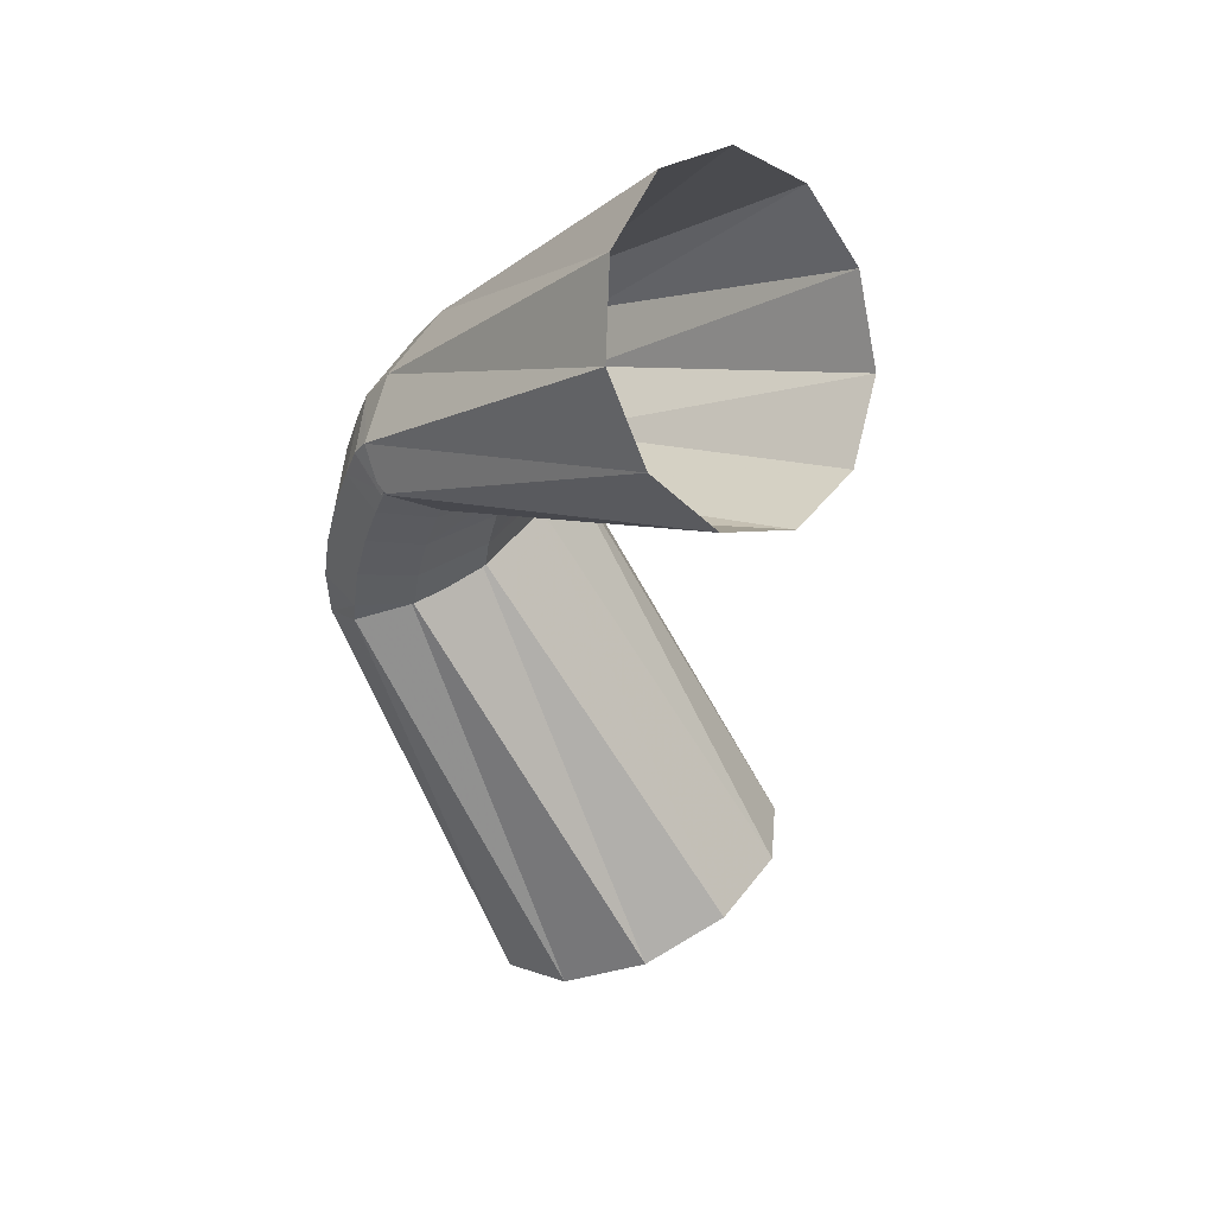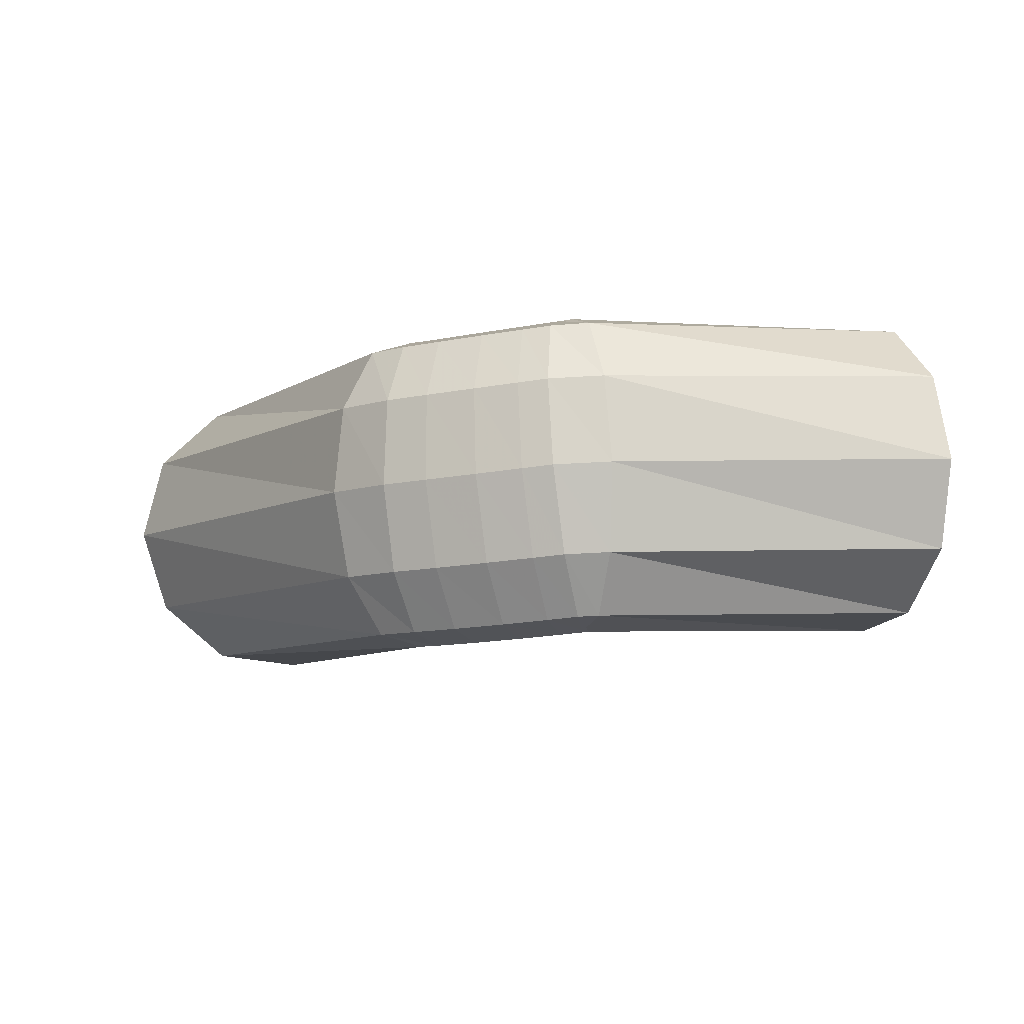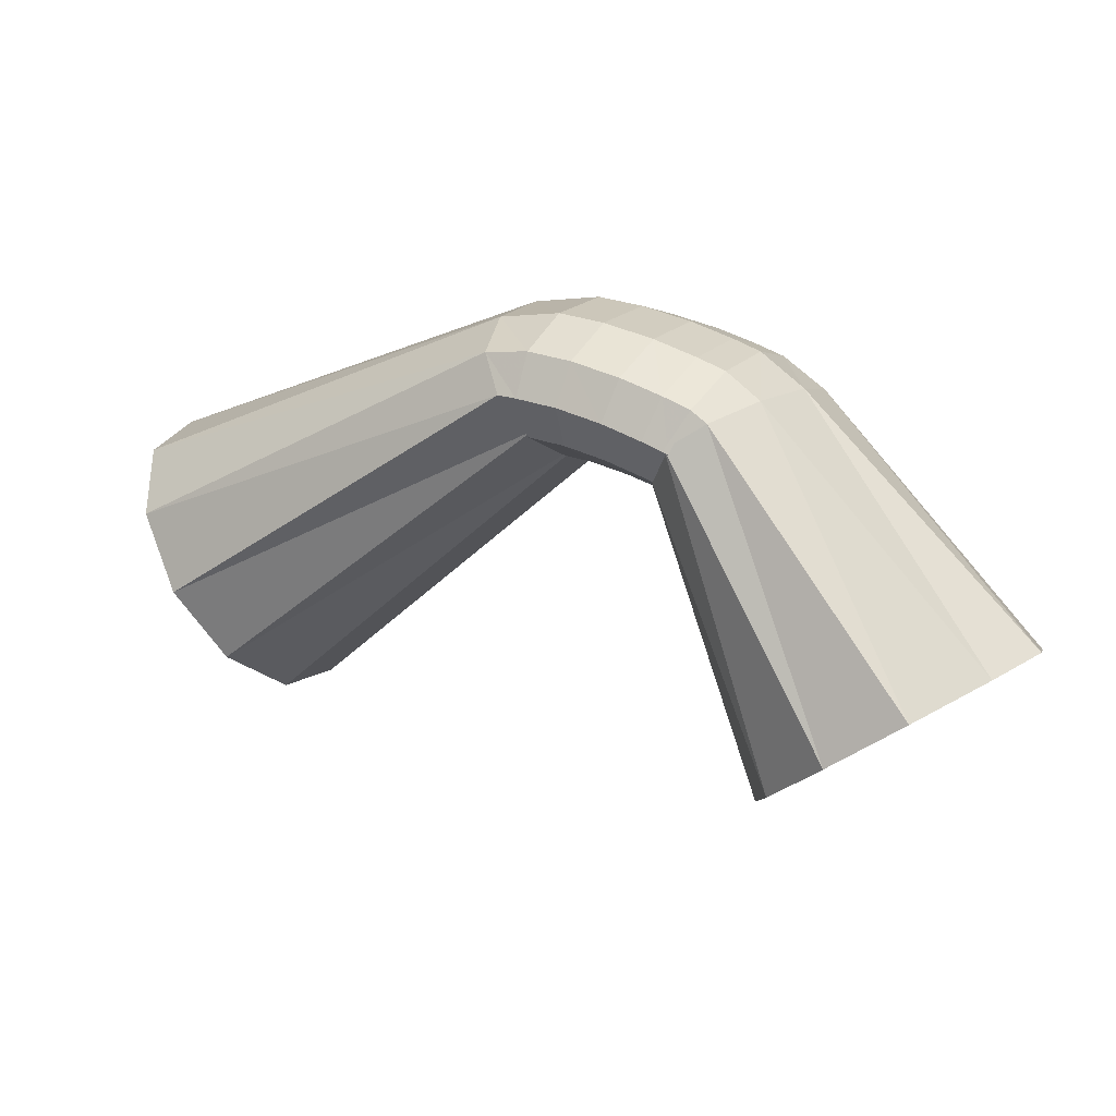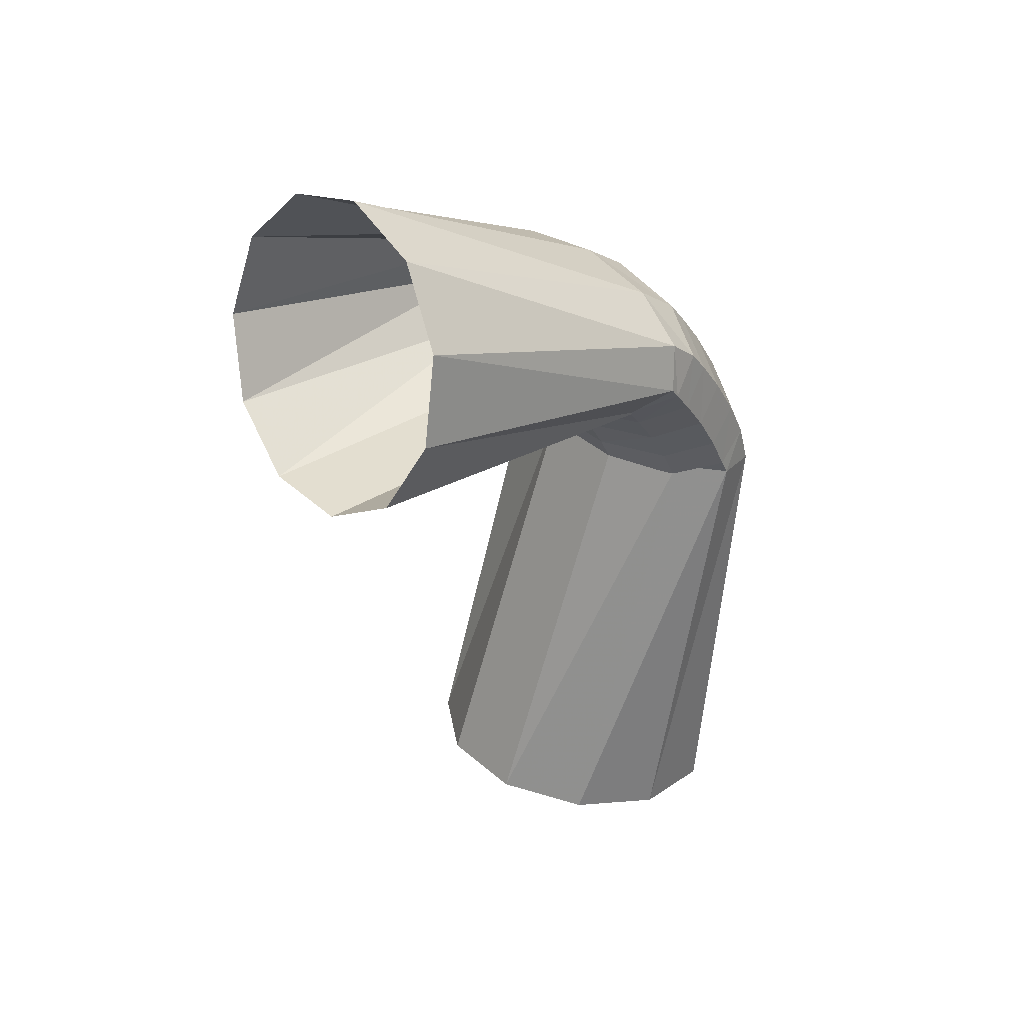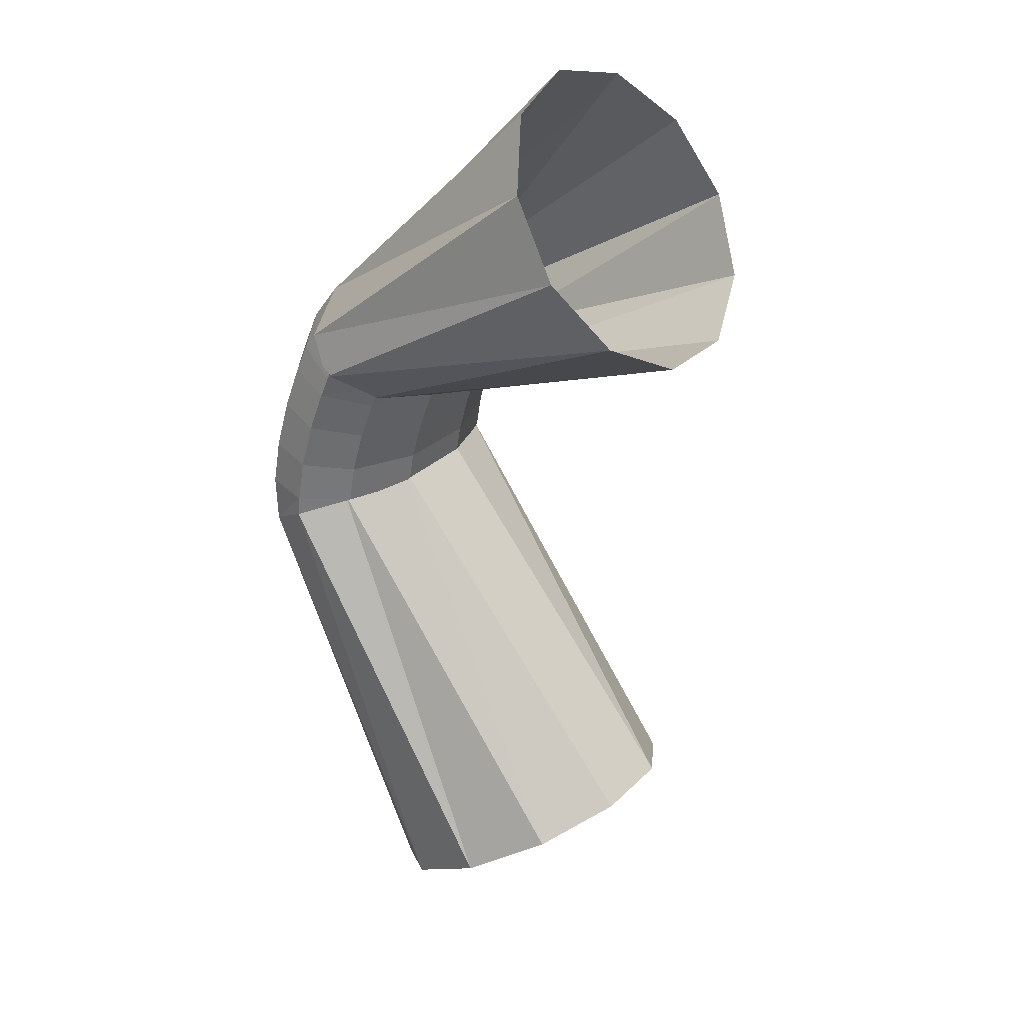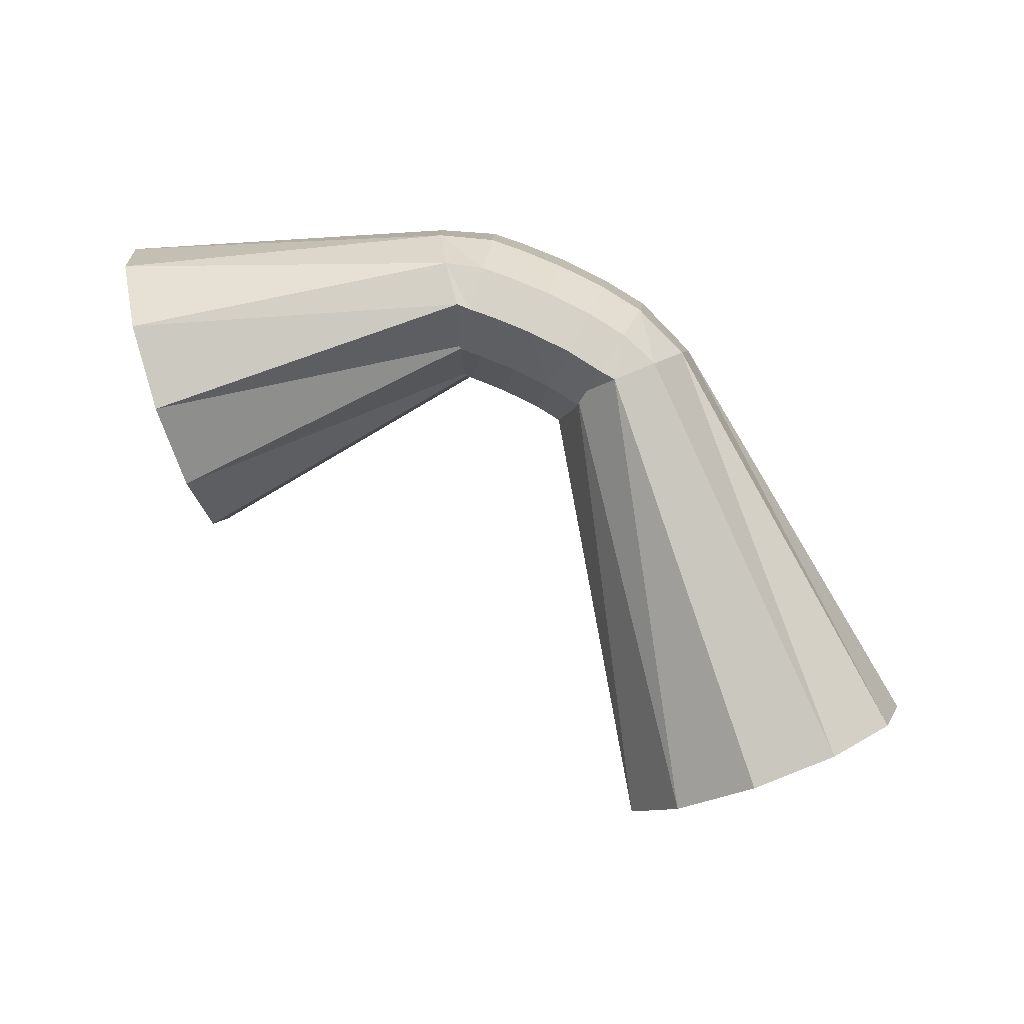
<metadata>
{"format":"obj","ext":"obj","renderer":"f3d","projection":"perspective","resolution":1024,"background":"white","views":[{"elev":-21.1,"azim":-109.8,"up":"+Z"},{"elev":35.0,"azim":-172.4,"up":"+Z"},{"elev":55.3,"azim":-134.4,"up":"+Y"},{"elev":-22.5,"azim":-49.8,"up":"+Y"},{"elev":-38.1,"azim":-110.6,"up":"+Z"},{"elev":51.6,"azim":13.0,"up":"+Z"}]}
</metadata>
<code>
g tube1
v 176.8 169.7 131.8
v 175.7 171.1 129.6
v 173.7 171.3 127.6
v 171.3 170.3 126.7
v 169.2 168.4 126.9
v 168.2 166.2 128.3
v 168.5 164.3 130.5
v 170.1 163.5 132.6
v 172.5 163.9 134.1
v 174.8 165.4 134.5
v 176.4 167.6 133.7
v 176.8 169.7 131.8
v 167.6 177.2 139.7
v 166.9 178.7 137.5
v 165.8 179.4 135.9
v 164.6 179 135.2
v 163.7 177.7 135.7
v 163.3 175.8 137.3
v 163.7 174 139.5
v 164.6 172.8 141.4
v 165.8 172.7 142.7
v 166.9 173.6 142.7
v 167.6 175.3 141.6
v 167.6 177.2 139.7
v 165.8 178 140.7
v 165.3 179.5 138.5
v 164.6 179.9 136.5
v 164 179.2 135.4
v 163.7 177.5 135.6
v 163.7 175.4 136.9
v 164 173.6 139
v 164.7 172.6 141.2
v 165.3 172.8 142.8
v 165.8 174 143.3
v 166 176 142.5
v 165.8 178 140.7
v 164.4 178.3 141.2
v 163.9 179.8 139
v 163.3 180.2 137
v 162.8 179.4 135.9
v 162.6 177.7 136
v 162.7 175.6 137.3
v 163.1 173.8 139.4
v 163.7 172.8 141.6
v 164.2 173 143.2
v 164.6 174.3 143.8
v 164.7 176.3 143
v 164.4 178.3 141.2
v 162.8 178.5 141.7
v 162.3 180 139.5
v 161.8 180.4 137.4
v 161.4 179.6 136.3
v 161.2 177.9 136.4
v 161.4 175.8 137.7
v 161.9 173.9 139.8
v 162.5 172.9 142
v 162.9 173.2 143.6
v 163.2 174.5 144.2
v 163.2 176.5 143.5
v 162.8 178.5 141.7
v 161.4 178.6 142.1
v 160.9 180.1 139.8
v 160.4 180.4 137.8
v 160.1 179.6 136.6
v 160 177.9 136.7
v 160.3 175.8 138
v 160.8 174 140.1
v 161.3 173 142.3
v 161.7 173.2 144
v 161.9 174.5 144.5
v 161.8 176.5 143.8
v 161.4 178.6 142.1
v 160.5 178.6 142.3
v 159.9 180.1 140.1
v 159.4 180.4 138
v 159.2 179.6 136.8
v 159.2 177.9 136.9
v 159.5 175.8 138.2
v 160 174 140.3
v 160.5 173 142.5
v 160.9 173.2 144.2
v 161.1 174.5 144.8
v 160.9 176.6 144.1
v 160.5 178.6 142.3
v 158.7 178.3 142.4
v 158.6 179.8 140.1
v 158.8 180.3 138.1
v 159.4 179.7 136.9
v 160.1 178.1 136.9
v 160.7 176.1 138.2
v 161 174.2 140.4
v 160.9 173.2 142.6
v 160.5 173.2 144.3
v 159.9 174.4 144.9
v 159.2 176.3 144.2
v 158.7 178.3 142.4
v 148.4 175.7 141.7
v 148.5 177 139.2
v 149.2 176.8 136.5
v 150.4 175.3 134.4
v 151.7 172.9 133.7
v 152.7 170.4 134.5
v 153 168.6 136.6
v 152.6 168 139.3
v 151.6 168.8 141.8
v 150.3 170.9 143.3
v 149.1 173.5 143.2
v 148.4 175.7 141.7
f 1 2 14
f 14 13 1
f 2 3 15
f 15 14 2
f 3 4 16
f 16 15 3
f 4 5 17
f 17 16 4
f 5 6 18
f 18 17 5
f 6 7 19
f 19 18 6
f 7 8 20
f 20 19 7
f 8 9 21
f 21 20 8
f 9 10 22
f 22 21 9
f 10 11 23
f 23 22 10
f 11 12 24
f 24 23 11
f 13 14 26
f 26 25 13
f 14 15 27
f 27 26 14
f 15 16 28
f 28 27 15
f 16 17 29
f 29 28 16
f 17 18 30
f 30 29 17
f 18 19 31
f 31 30 18
f 19 20 32
f 32 31 19
f 20 21 33
f 33 32 20
f 21 22 34
f 34 33 21
f 22 23 35
f 35 34 22
f 23 24 36
f 36 35 23
f 25 26 38
f 38 37 25
f 26 27 39
f 39 38 26
f 27 28 40
f 40 39 27
f 28 29 41
f 41 40 28
f 29 30 42
f 42 41 29
f 30 31 43
f 43 42 30
f 31 32 44
f 44 43 31
f 32 33 45
f 45 44 32
f 33 34 46
f 46 45 33
f 34 35 47
f 47 46 34
f 35 36 48
f 48 47 35
f 37 38 50
f 50 49 37
f 38 39 51
f 51 50 38
f 39 40 52
f 52 51 39
f 40 41 53
f 53 52 40
f 41 42 54
f 54 53 41
f 42 43 55
f 55 54 42
f 43 44 56
f 56 55 43
f 44 45 57
f 57 56 44
f 45 46 58
f 58 57 45
f 46 47 59
f 59 58 46
f 47 48 60
f 60 59 47
f 49 50 62
f 62 61 49
f 50 51 63
f 63 62 50
f 51 52 64
f 64 63 51
f 52 53 65
f 65 64 52
f 53 54 66
f 66 65 53
f 54 55 67
f 67 66 54
f 55 56 68
f 68 67 55
f 56 57 69
f 69 68 56
f 57 58 70
f 70 69 57
f 58 59 71
f 71 70 58
f 59 60 72
f 72 71 59
f 61 62 74
f 74 73 61
f 62 63 75
f 75 74 62
f 63 64 76
f 76 75 63
f 64 65 77
f 77 76 64
f 65 66 78
f 78 77 65
f 66 67 79
f 79 78 66
f 67 68 80
f 80 79 67
f 68 69 81
f 81 80 68
f 69 70 82
f 82 81 69
f 70 71 83
f 83 82 70
f 71 72 84
f 84 83 71
f 73 74 86
f 86 85 73
f 74 75 87
f 87 86 74
f 75 76 88
f 88 87 75
f 76 77 89
f 89 88 76
f 77 78 90
f 90 89 77
f 78 79 91
f 91 90 78
f 79 80 92
f 92 91 79
f 80 81 93
f 93 92 80
f 81 82 94
f 94 93 81
f 82 83 95
f 95 94 82
f 83 84 96
f 96 95 83
f 85 86 98
f 98 97 85
f 86 87 99
f 99 98 86
f 87 88 100
f 100 99 87
f 88 89 101
f 101 100 88
f 89 90 102
f 102 101 89
f 90 91 103
f 103 102 90
f 91 92 104
f 104 103 91
f 92 93 105
f 105 104 92
f 93 94 106
f 106 105 93
f 94 95 107
f 107 106 94
f 95 96 108
f 108 107 95
g

</code>
